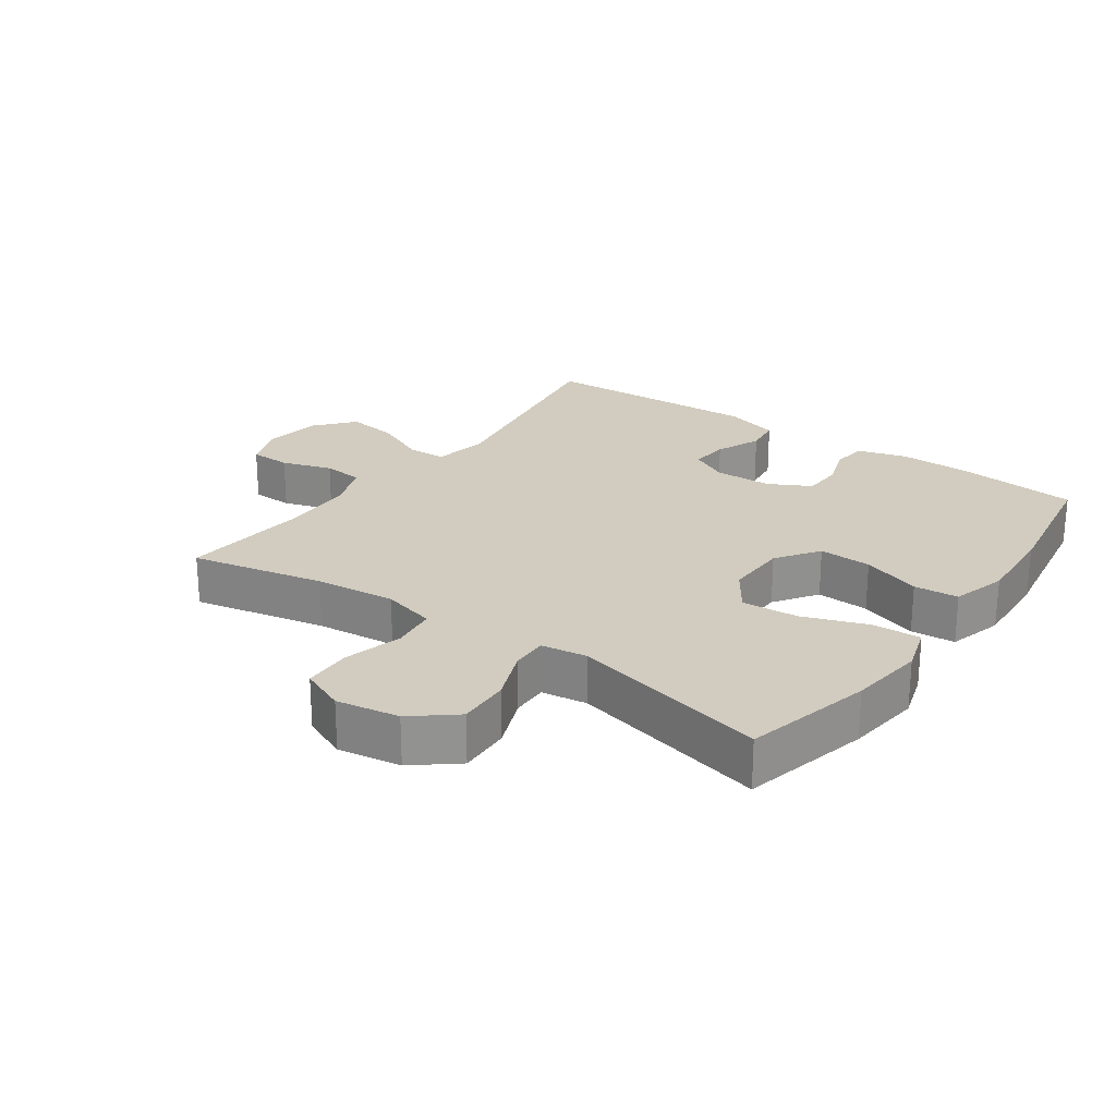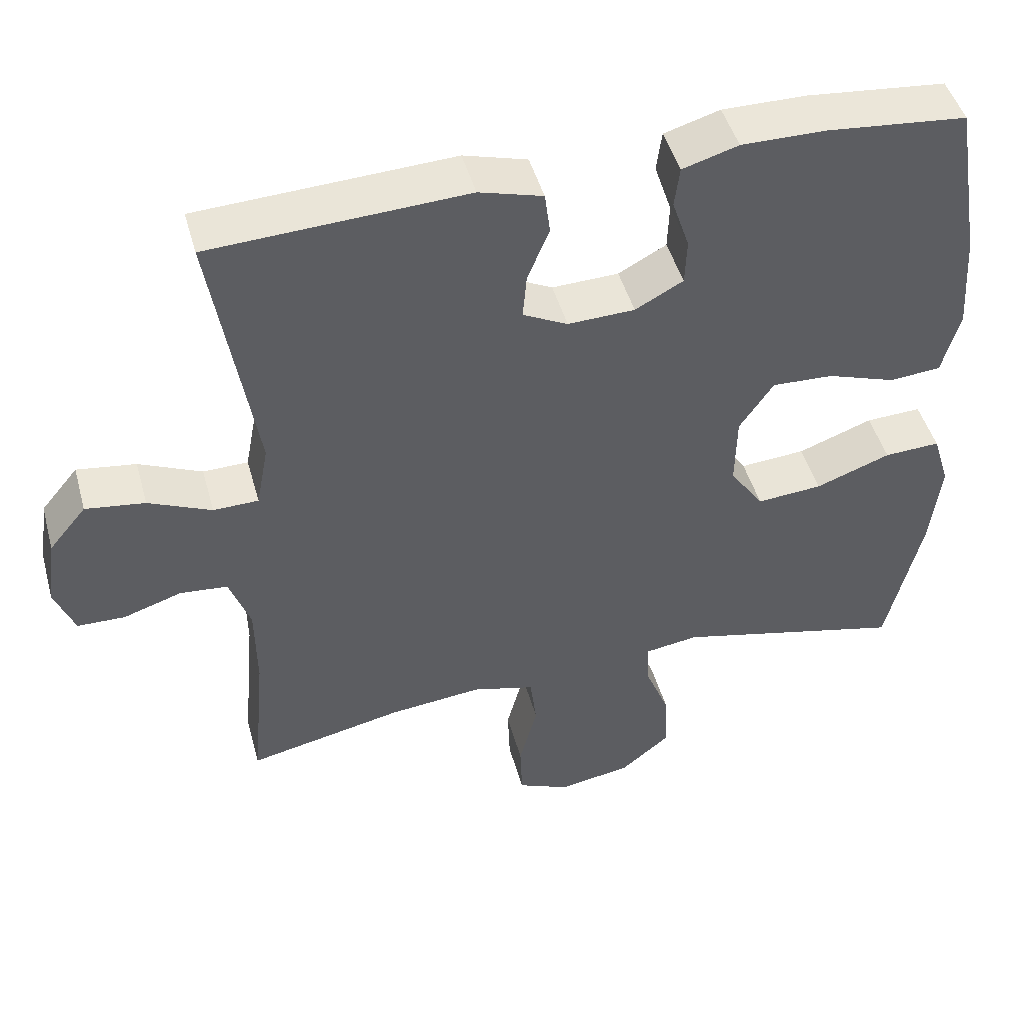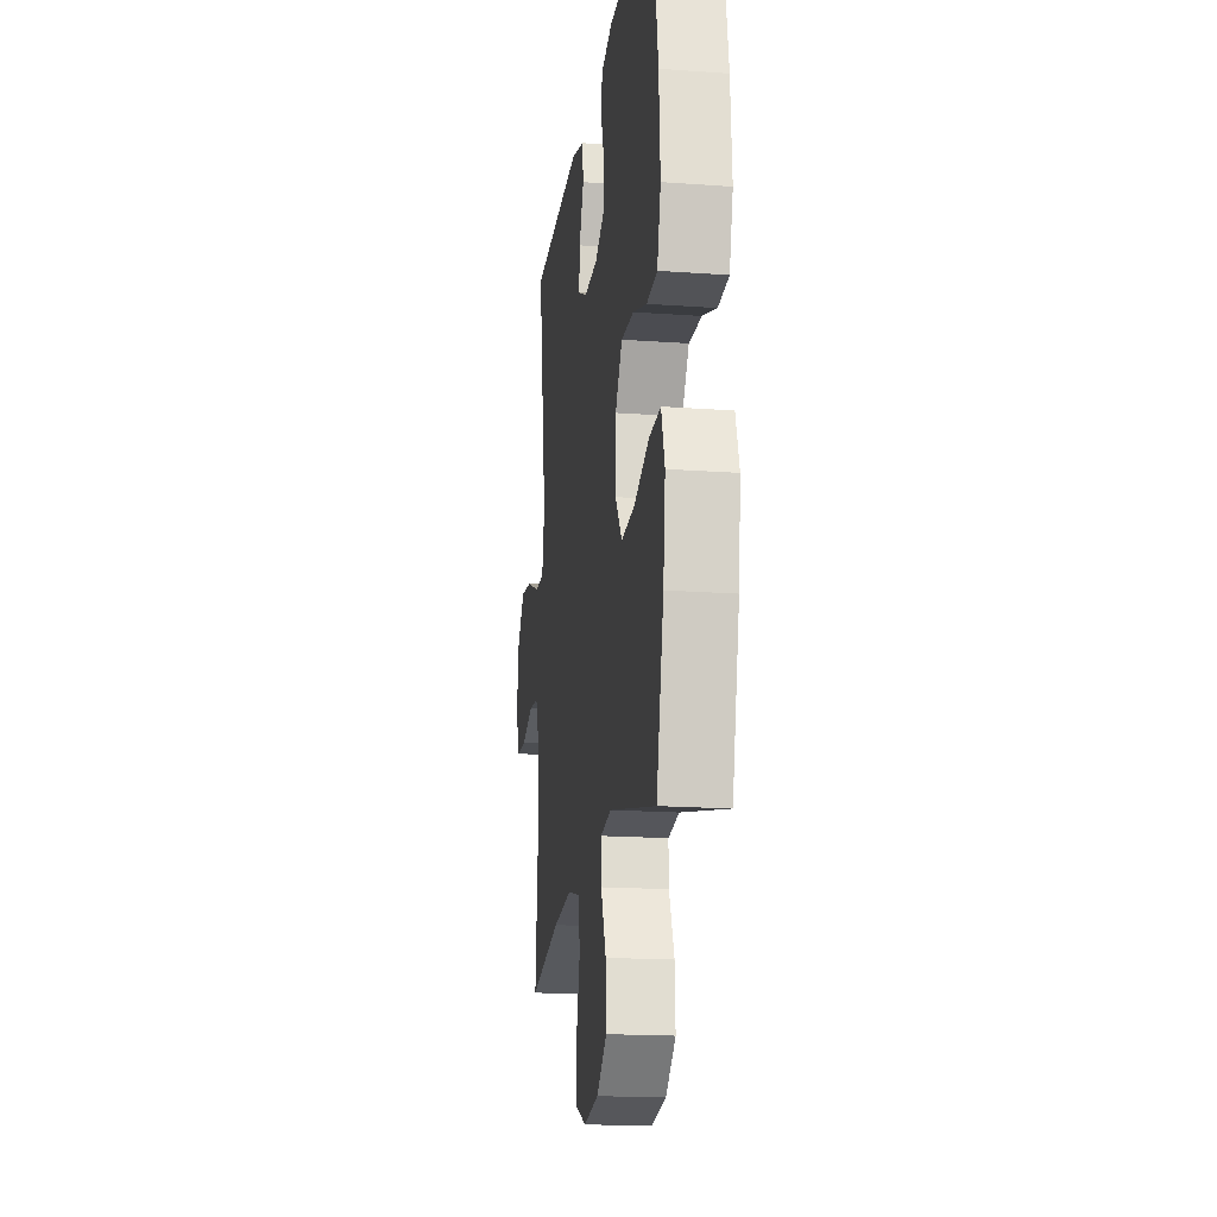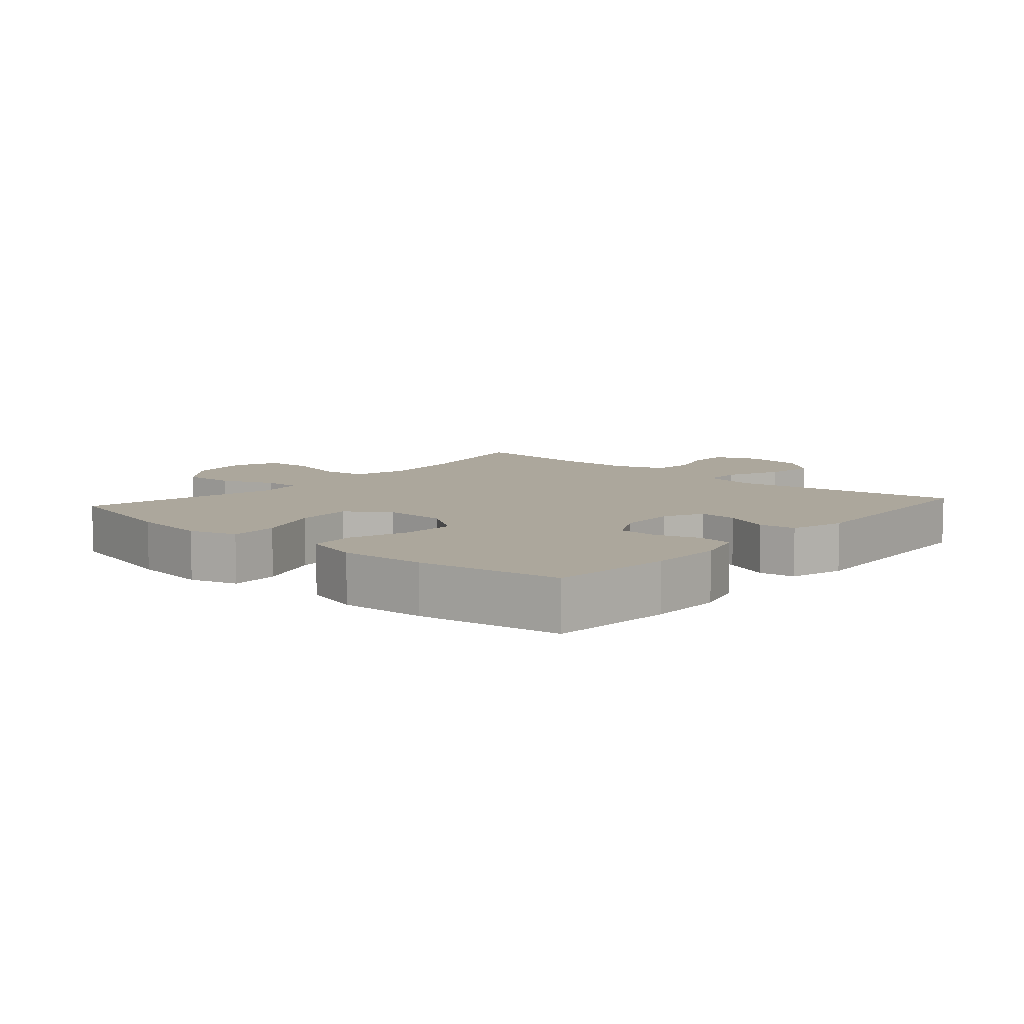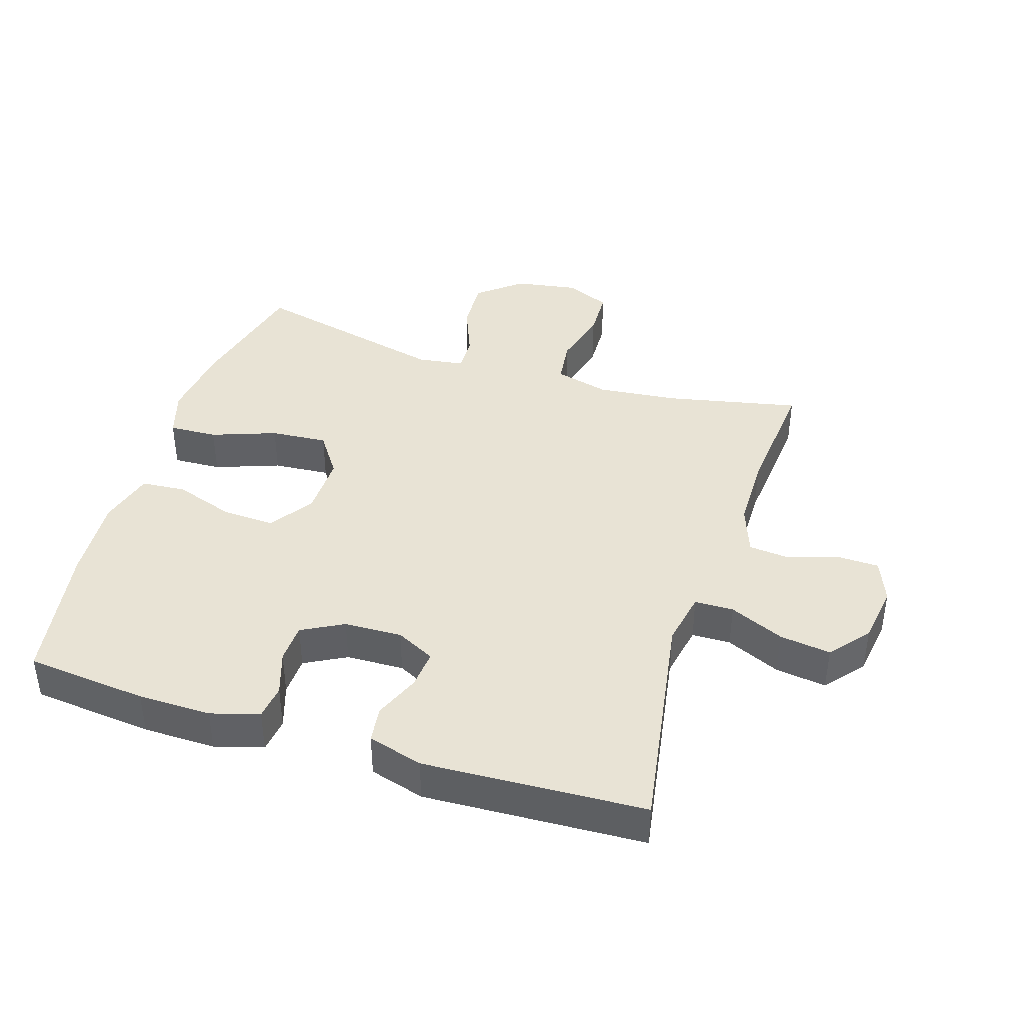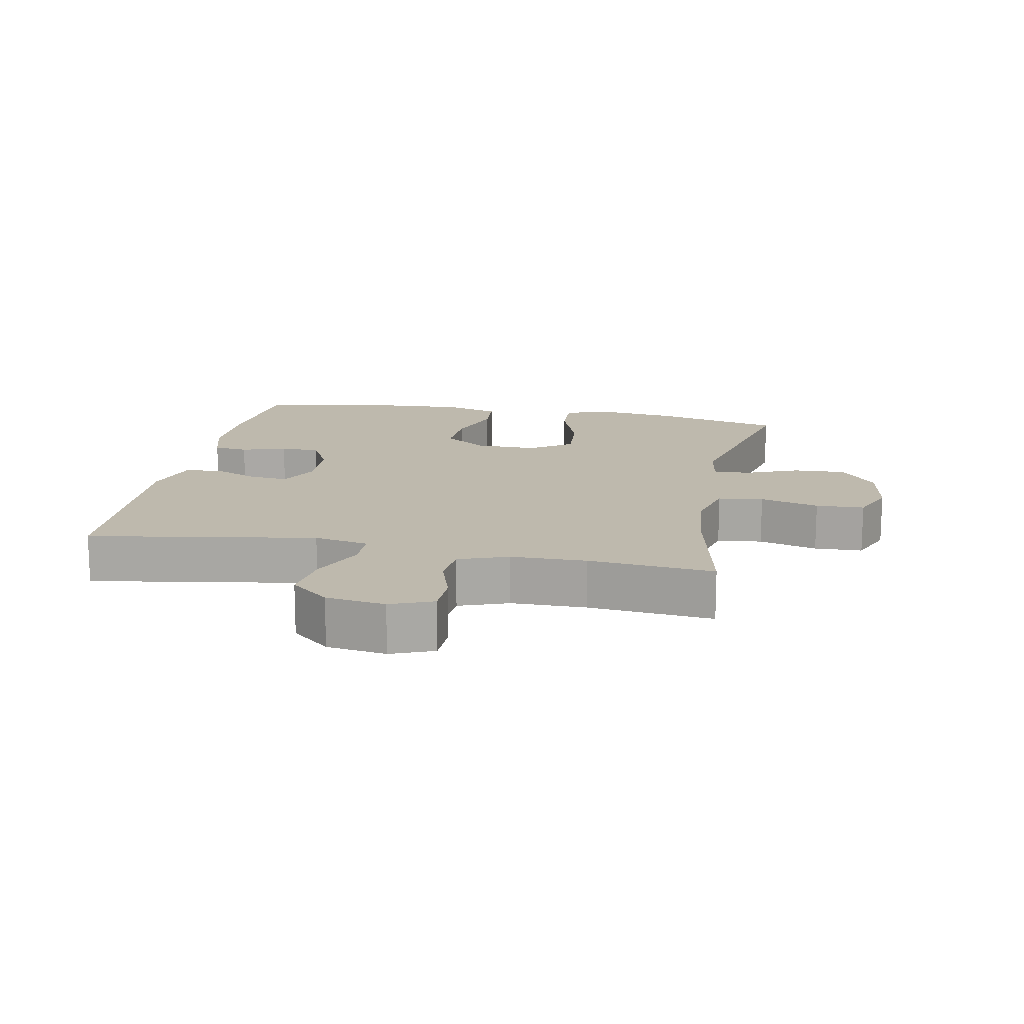
<metadata>
{"format":"obj","ext":"obj","renderer":"f3d","projection":"perspective","resolution":1024,"background":"white","views":[{"elev":24.1,"azim":-144.5,"up":"+Y"},{"elev":46.6,"azim":164.7,"up":"+Z"},{"elev":-17.9,"azim":-98.1,"up":"+Z"},{"elev":8.4,"azim":-48.7,"up":"+Y"},{"elev":41.1,"azim":17.7,"up":"+Y"},{"elev":15.3,"azim":101.1,"up":"+Y"}]}
</metadata>
<code>
o path670
v 0.4612 0.0375 -0.271
v 0.4628 0.0375 -0.1514
v 0.4918 0.0375 -0.07279
v 0.5569 0.0375 -0.06699
v 0.6369 0.0375 -0.09305
v 0.7024 0.0375 -0.09178
v 0.7298 0.0375 -0.02383
v 0.7165 0.0375 0.07072
v 0.6655 0.0375 0.1319
v 0.5841 0.0375 0.121
v 0.4975 0.0375 0.08302
v 0.4355 0.0375 0.08446
v 0.4191 0.0375 0.1709
v 0.479 0.0375 0.5313
v 0.1273 0.0375 0.5487
v 0.03983 0.0375 0.5239
v 0.03241 0.0375 0.4662
v 0.06245 0.0375 0.3939
v 0.06785 0.0375 0.3321
v 0.006266 0.0375 0.3014
v -0.08568 0.0375 0.3046
v -0.1516 0.0375 0.3401
v -0.154 0.0375 0.4028
v -0.1306 0.0375 0.4732
v -0.1377 0.0375 0.5282
v -0.2145 0.0375 0.551
v -0.3303 0.0375 0.5501
v -0.5229 0.0375 0.5313
v -0.5601 0.0375 0.3075
v -0.569 0.0375 0.1734
v -0.5446 0.0375 0.0854
v -0.4738 0.0375 0.07966
v -0.3799 0.0375 0.1112
v -0.2957 0.0375 0.1148
v -0.2487 0.0375 0.04652
v -0.2469 0.0375 -0.05222
v -0.2931 0.0375 -0.1188
v -0.3832 0.0375 -0.1117
v -0.4858 0.0375 -0.07411
v -0.5626 0.0375 -0.07053
v -0.5859 0.0375 -0.1458
v -0.5714 0.0375 -0.2664
v -0.5229 0.0375 -0.4704
v -0.2076 0.0375 -0.3969
v -0.1337 0.0375 -0.4079
v -0.1356 0.0375 -0.4658
v -0.1698 0.0375 -0.5506
v -0.1738 0.0375 -0.6336
v -0.1059 0.0375 -0.6892
v -0.005917 0.0375 -0.7061
v 0.06556 0.0375 -0.6762
v 0.06837 0.0375 -0.5991
v 0.04366 0.0375 -0.5055
v 0.05287 0.0375 -0.4337
v 0.1384 0.0375 -0.4117
v 0.2665 0.0375 -0.4251
v 0.479 0.0375 -0.4704
v 0.4612 -0.0375 -0.271
v 0.4628 -0.0375 -0.1514
v 0.4918 -0.0375 -0.07279
v 0.5569 -0.0375 -0.06699
v 0.6369 -0.0375 -0.09305
v 0.7024 -0.0375 -0.09178
v 0.7298 -0.0375 -0.02383
v 0.7165 -0.0375 0.07072
v 0.6655 -0.0375 0.1319
v 0.5841 -0.0375 0.121
v 0.4975 -0.0375 0.08302
v 0.4355 -0.0375 0.08446
v 0.4191 -0.0375 0.1709
v 0.479 -0.0375 0.5313
v 0.1273 -0.0375 0.5487
v 0.03983 -0.0375 0.5239
v 0.03241 -0.0375 0.4662
v 0.06245 -0.0375 0.3939
v 0.06785 -0.0375 0.3321
v 0.006266 -0.0375 0.3014
v -0.08568 -0.0375 0.3046
v -0.1516 -0.0375 0.3401
v -0.154 -0.0375 0.4028
v -0.1306 -0.0375 0.4732
v -0.1377 -0.0375 0.5282
v -0.2145 -0.0375 0.551
v -0.3303 -0.0375 0.5501
v -0.5229 -0.0375 0.5313
v -0.5601 -0.0375 0.3075
v -0.569 -0.0375 0.1734
v -0.5446 -0.0375 0.0854
v -0.4738 -0.0375 0.07966
v -0.3799 -0.0375 0.1112
v -0.2957 -0.0375 0.1148
v -0.2487 -0.0375 0.04652
v -0.2469 -0.0375 -0.05222
v -0.2931 -0.0375 -0.1188
v -0.3832 -0.0375 -0.1117
v -0.4858 -0.0375 -0.07411
v -0.5626 -0.0375 -0.07053
v -0.5859 -0.0375 -0.1458
v -0.5714 -0.0375 -0.2664
v -0.5229 -0.0375 -0.4704
v -0.2076 -0.0375 -0.3969
v -0.1337 -0.0375 -0.4079
v -0.1356 -0.0375 -0.4658
v -0.1698 -0.0375 -0.5506
v -0.1738 -0.0375 -0.6336
v -0.1059 -0.0375 -0.6892
v -0.005917 -0.0375 -0.7061
v 0.06556 -0.0375 -0.6762
v 0.06837 -0.0375 -0.5991
v 0.04366 -0.0375 -0.5055
v 0.05287 -0.0375 -0.4337
v 0.1384 -0.0375 -0.4117
v 0.2665 -0.0375 -0.4251
v 0.479 -0.0375 -0.4704
v -0.1059 0.0375 -0.6892
v -0.005917 0.0375 -0.7061
v 0.06556 0.0375 -0.6762
v 0.06556 0.0375 -0.6762
v -0.1738 0.0375 -0.6336
v 0.06837 0.0375 -0.5991
v -0.1698 0.0375 -0.5506
v 0.04366 0.0375 -0.5055
v -0.1356 0.0375 -0.4658
v 0.05287 0.0375 -0.4337
v 0.05287 0.0375 -0.4337
v -0.1337 0.0375 -0.4079
v -0.1337 0.0375 -0.4079
v 0.2665 0.0375 -0.4251
v 0.479 0.0375 -0.4704
v 0.479 0.0375 -0.4704
v 0.1384 0.0375 -0.4117
v -0.5229 0.0375 -0.4704
v -0.5229 0.0375 -0.4704
v -0.2076 0.0375 -0.3969
v 0.4612 0.0375 -0.271
v -0.5714 0.0375 -0.2664
v 0.4628 0.0375 -0.1514
v -0.5859 0.0375 -0.1458
v 0.4918 0.0375 -0.07279
v 0.4918 0.0375 -0.07279
v -0.5626 0.0375 -0.07053
v -0.5626 0.0375 -0.07053
v -0.2931 0.0375 -0.1188
v -0.3832 0.0375 -0.1117
v -0.2469 0.0375 -0.05222
v -0.4858 0.0375 -0.07411
v 0.5569 0.0375 -0.06699
v 0.6369 0.0375 -0.09305
v 0.7024 0.0375 -0.09178
v 0.7024 0.0375 -0.09178
v 0.7298 0.0375 -0.02383
v -0.2487 0.0375 0.04652
v 0.7165 0.0375 0.07072
v -0.2957 0.0375 0.1148
v 0.4975 0.0375 0.08302
v 0.4355 0.0375 0.08446
v 0.4355 0.0375 0.08446
v 0.6655 0.0375 0.1319
v -0.5446 0.0375 0.0854
v -0.5446 0.0375 0.0854
v -0.4738 0.0375 0.07966
v -0.3799 0.0375 0.1112
v 0.5841 0.0375 0.121
v 0.4191 0.0375 0.1709
v -0.569 0.0375 0.1734
v -0.5601 0.0375 0.3075
v 0.006266 0.0375 0.3014
v -0.08568 0.0375 0.3046
v 0.06785 0.0375 0.3321
v 0.06785 0.0375 0.3321
v -0.1516 0.0375 0.3401
v 0.06245 0.0375 0.3939
v -0.154 0.0375 0.4028
v 0.03241 0.0375 0.4662
v -0.1306 0.0375 0.4732
v -0.5229 0.0375 0.5313
v -0.5229 0.0375 0.5313
v 0.03983 0.0375 0.5239
v 0.03983 0.0375 0.5239
v -0.1377 0.0375 0.5282
v -0.1377 0.0375 0.5282
v 0.479 0.0375 0.5313
v 0.479 0.0375 0.5313
v 0.1273 0.0375 0.5487
v -0.2145 0.0375 0.551
v -0.3303 0.0375 0.5501
v -0.1059 -0.0375 -0.6892
v -0.005917 -0.0375 -0.7061
v 0.06556 -0.0375 -0.6762
v 0.06556 -0.0375 -0.6762
v -0.1738 -0.0375 -0.6336
v 0.06837 -0.0375 -0.5991
v -0.1698 -0.0375 -0.5506
v 0.04366 -0.0375 -0.5055
v -0.1356 -0.0375 -0.4658
v 0.05287 -0.0375 -0.4337
v 0.05287 -0.0375 -0.4337
v -0.1337 -0.0375 -0.4079
v -0.1337 -0.0375 -0.4079
v 0.2665 -0.0375 -0.4251
v 0.479 -0.0375 -0.4704
v 0.479 -0.0375 -0.4704
v 0.1384 -0.0375 -0.4117
v -0.5229 -0.0375 -0.4704
v -0.5229 -0.0375 -0.4704
v -0.2076 -0.0375 -0.3969
v 0.4612 -0.0375 -0.271
v -0.5714 -0.0375 -0.2664
v 0.4628 -0.0375 -0.1514
v -0.5859 -0.0375 -0.1458
v 0.4918 -0.0375 -0.07279
v 0.4918 -0.0375 -0.07279
v -0.5626 -0.0375 -0.07053
v -0.5626 -0.0375 -0.07053
v -0.2931 -0.0375 -0.1188
v -0.3832 -0.0375 -0.1117
v -0.2469 -0.0375 -0.05222
v -0.4858 -0.0375 -0.07411
v 0.5569 -0.0375 -0.06699
v 0.6369 -0.0375 -0.09305
v 0.7024 -0.0375 -0.09178
v 0.7024 -0.0375 -0.09178
v 0.7298 -0.0375 -0.02383
v -0.2487 -0.0375 0.04652
v 0.7165 -0.0375 0.07072
v -0.2957 -0.0375 0.1148
v 0.4975 -0.0375 0.08302
v 0.4355 -0.0375 0.08446
v 0.4355 -0.0375 0.08446
v 0.6655 -0.0375 0.1319
v -0.5446 -0.0375 0.0854
v -0.5446 -0.0375 0.0854
v -0.4738 -0.0375 0.07966
v -0.3799 -0.0375 0.1112
v 0.5841 -0.0375 0.121
v 0.4191 -0.0375 0.1709
v -0.569 -0.0375 0.1734
v -0.5601 -0.0375 0.3075
v 0.006266 -0.0375 0.3014
v -0.08568 -0.0375 0.3046
v 0.06785 -0.0375 0.3321
v 0.06785 -0.0375 0.3321
v -0.1516 -0.0375 0.3401
v 0.06245 -0.0375 0.3939
v -0.154 -0.0375 0.4028
v 0.03241 -0.0375 0.4662
v -0.1306 -0.0375 0.4732
v -0.5229 -0.0375 0.5313
v -0.5229 -0.0375 0.5313
v 0.03983 -0.0375 0.5239
v 0.03983 -0.0375 0.5239
v -0.1377 -0.0375 0.5282
v -0.1377 -0.0375 0.5282
v 0.479 -0.0375 0.5313
v 0.479 -0.0375 0.5313
v 0.1273 -0.0375 0.5487
v -0.2145 -0.0375 0.551
v -0.3303 -0.0375 0.5501
f 223 220 221
f 228 203 209
f 248 238 258
f 208 218 210
f 247 257 245
f 234 226 243
f 252 257 247
f 256 244 254
f 239 224 217
f 228 209 211
f 238 234 243
f 209 203 200
f 245 258 243
f 228 217 203
f 187 193 191
f 206 216 208
f 187 194 193
f 198 215 206
f 237 234 238
f 254 241 236
f 244 256 246
f 234 237 233
f 198 195 196
f 187 188 192
f 227 219 235
f 257 258 245
f 228 211 227
f 244 241 254
f 206 208 204
f 227 211 219
f 215 216 206
f 207 200 201
f 194 187 192
f 218 208 216
f 210 218 213
f 203 217 196
f 196 195 194
f 240 224 239
f 193 194 195
f 225 220 223
f 235 225 230
f 209 200 207
f 239 217 228
f 243 226 240
f 236 241 228
f 238 243 258
f 235 219 225
f 233 237 231
f 246 256 250
f 239 228 241
f 192 188 189
f 224 240 226
f 220 225 219
f 196 217 198
f 215 198 217
f 49 50 107 106
f 50 118 190 107
f 48 49 106 105
f 51 52 109 108
f 47 48 105 104
f 52 53 110 109
f 46 47 104 103
f 53 125 197 110
f 127 46 103 199
f 56 130 202 113
f 54 55 112 111
f 55 56 113 112
f 133 44 101 205
f 44 45 102 101
f 57 1 58 114
f 42 43 100 99
f 1 2 59 58
f 41 42 99 98
f 2 140 212 59
f 142 41 98 214
f 37 38 95 94
f 36 37 94 93
f 39 40 97 96
f 38 39 96 95
f 4 5 62 61
f 5 150 222 62
f 6 7 64 63
f 3 4 61 60
f 35 36 93 92
f 7 8 65 64
f 34 35 92 91
f 11 157 229 68
f 8 9 66 65
f 160 32 89 232
f 32 33 90 89
f 10 11 68 67
f 9 10 67 66
f 12 13 70 69
f 30 31 88 87
f 33 34 91 90
f 29 30 87 86
f 20 21 78 77
f 170 20 77 242
f 21 22 79 78
f 18 19 76 75
f 22 23 80 79
f 17 18 75 74
f 23 24 81 80
f 177 29 86 249
f 179 17 74 251
f 24 181 253 81
f 13 183 255 70
f 15 16 73 72
f 25 26 83 82
f 14 15 72 71
f 27 28 85 84
f 26 27 84 83
f 151 149 148
f 156 137 131
f 176 186 166
f 136 138 146
f 175 173 185
f 162 171 154
f 180 175 185
f 184 182 172
f 167 145 152
f 156 139 137
f 166 171 162
f 137 128 131
f 173 171 186
f 156 131 145
f 115 119 121
f 134 136 144
f 115 121 122
f 126 134 143
f 165 166 162
f 182 164 169
f 172 174 184
f 162 161 165
f 126 124 123
f 115 120 116
f 155 163 147
f 185 173 186
f 156 155 139
f 172 182 169
f 134 132 136
f 155 147 139
f 143 134 144
f 135 129 128
f 122 120 115
f 146 144 136
f 138 141 146
f 131 124 145
f 124 122 123
f 168 167 152
f 121 123 122
f 153 151 148
f 163 158 153
f 137 135 128
f 167 156 145
f 171 168 154
f 164 156 169
f 166 186 171
f 163 153 147
f 161 159 165
f 174 178 184
f 167 169 156
f 120 117 116
f 152 154 168
f 148 147 153
f 124 126 145
f 143 145 126

</code>
